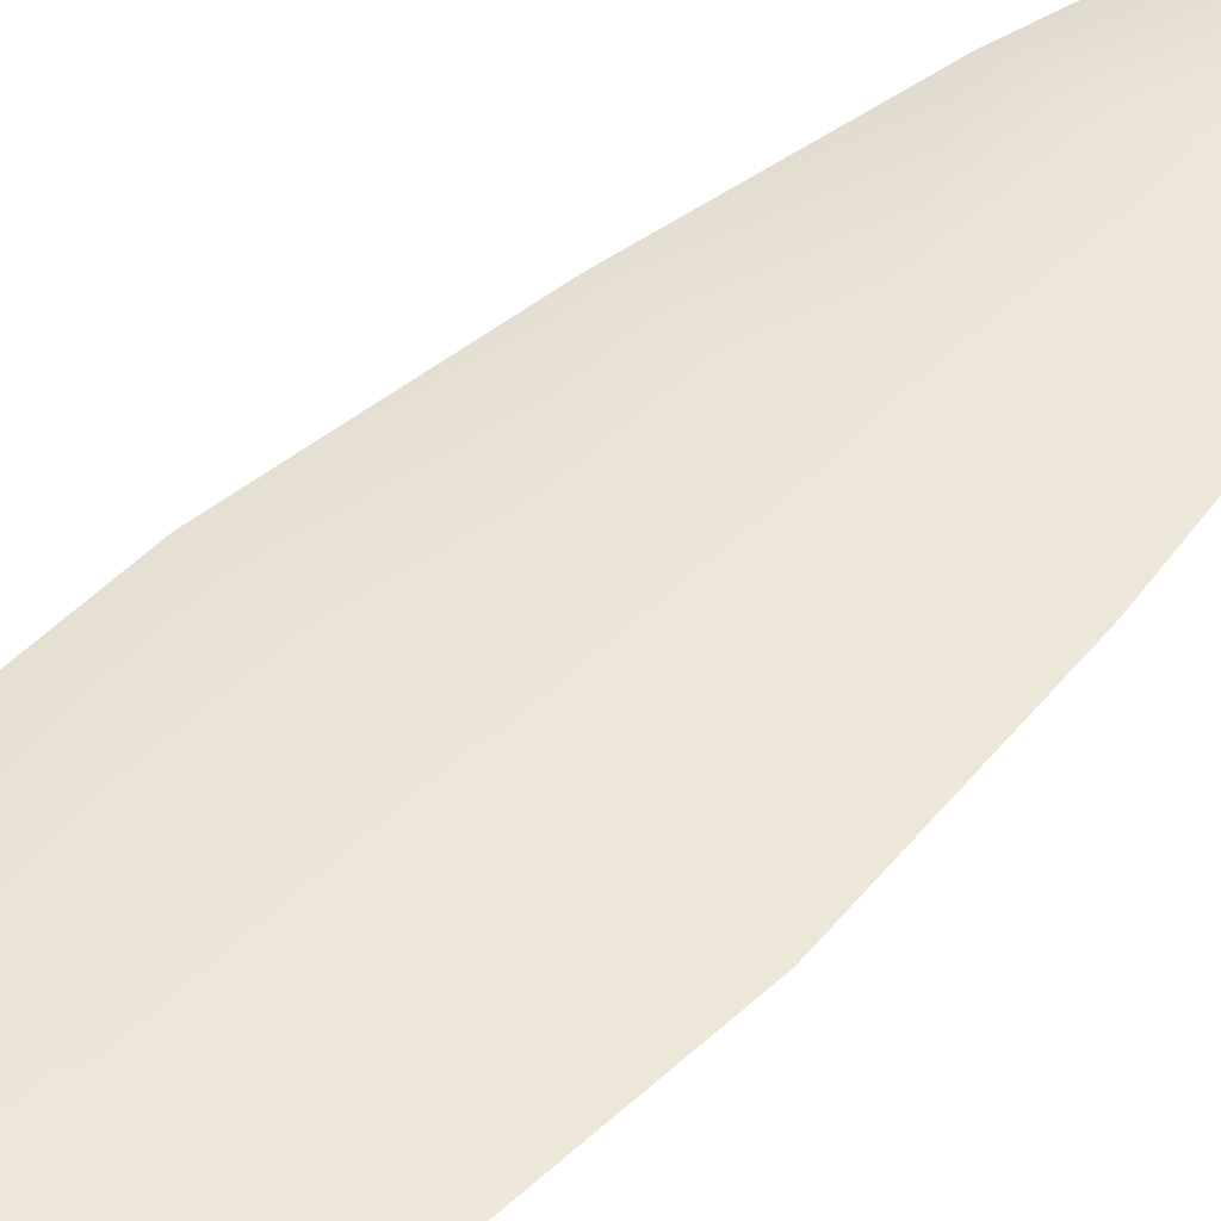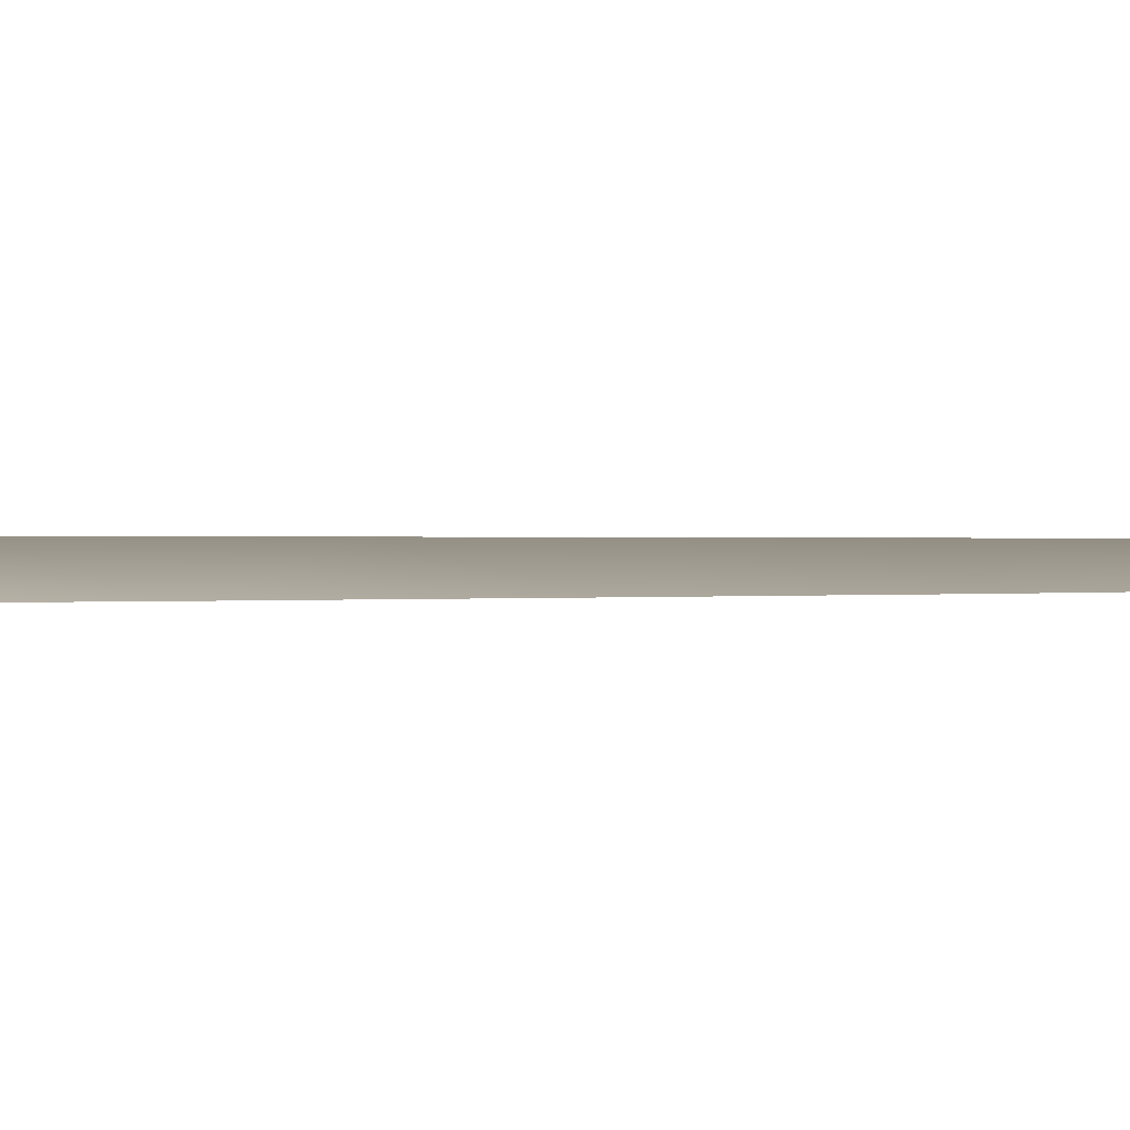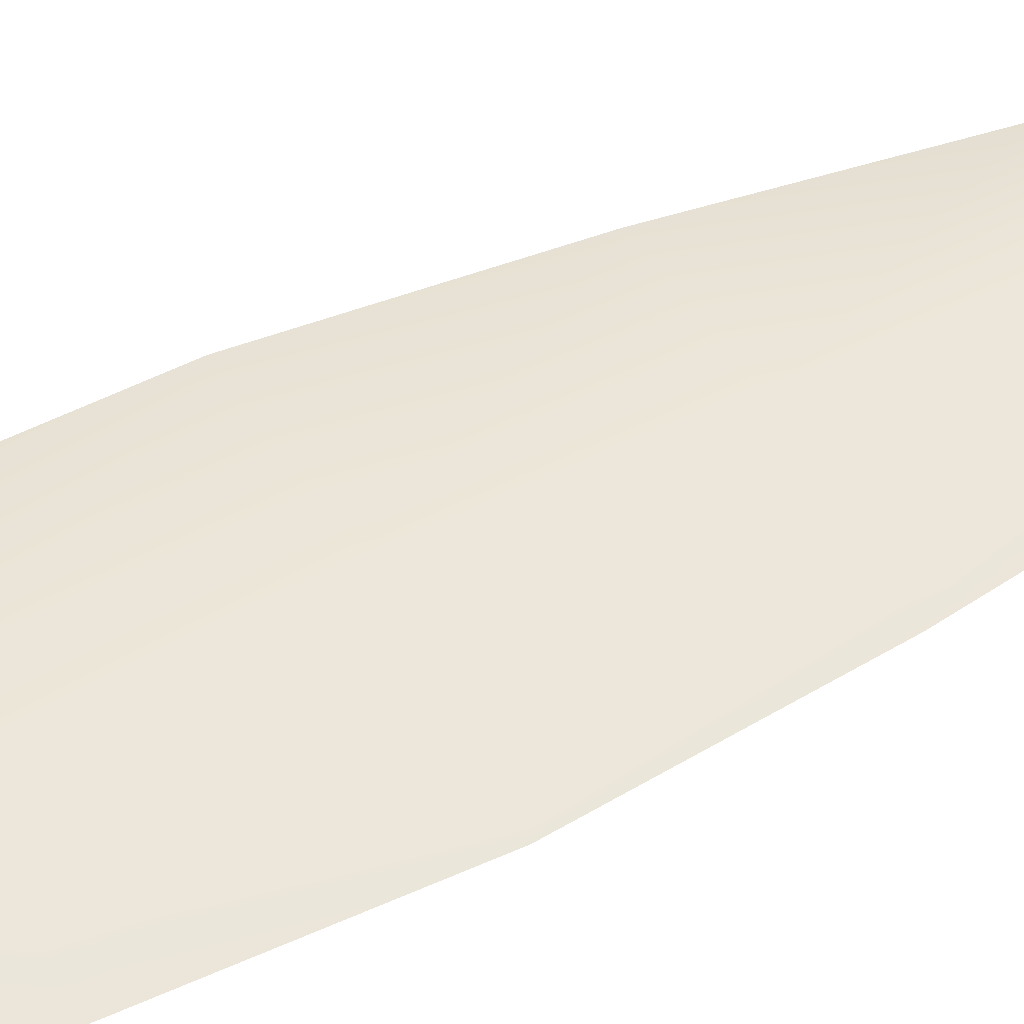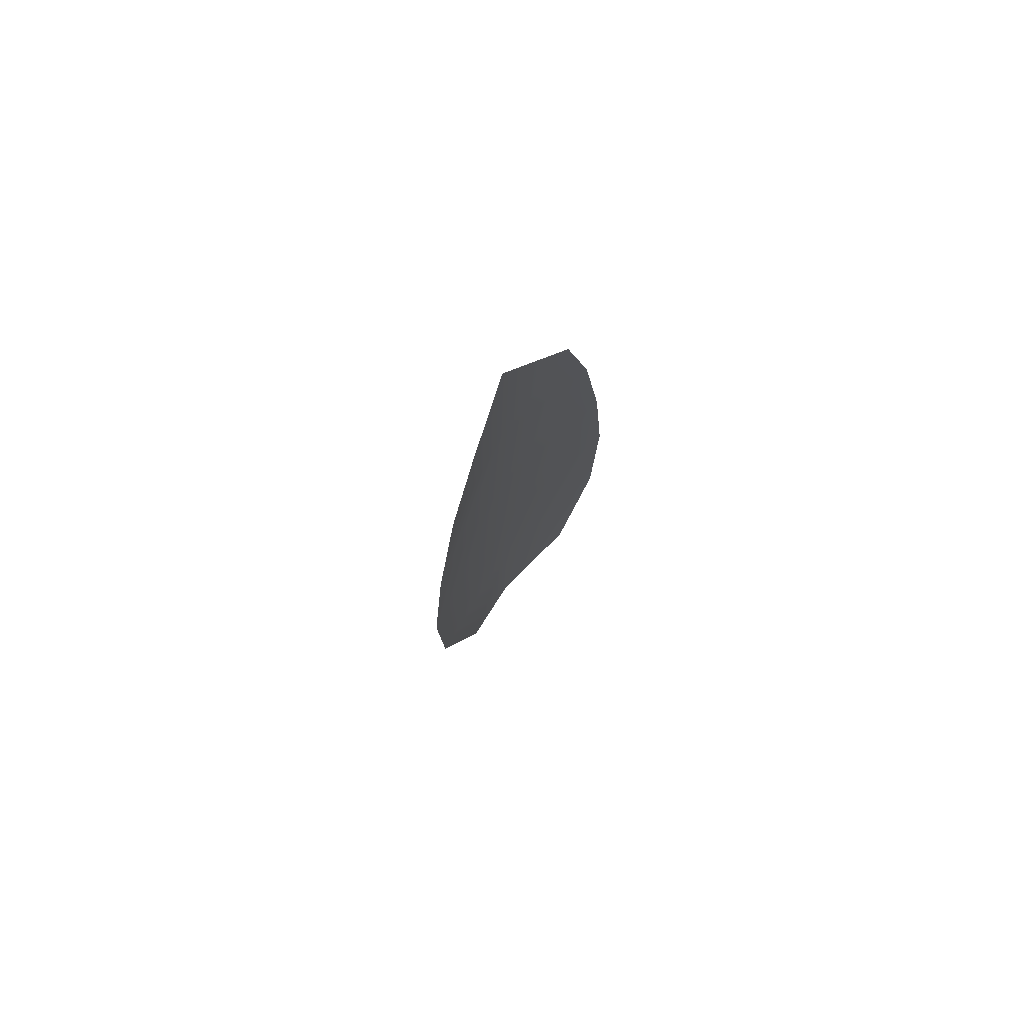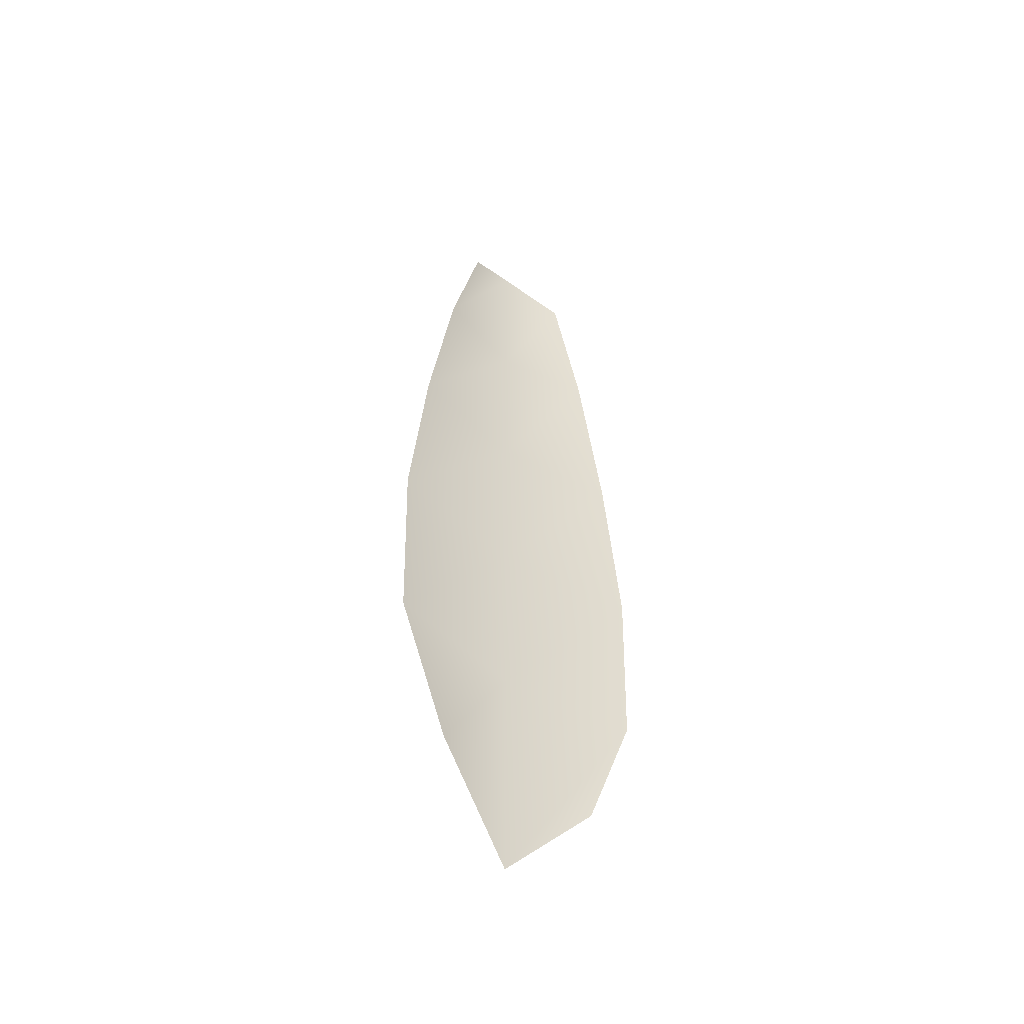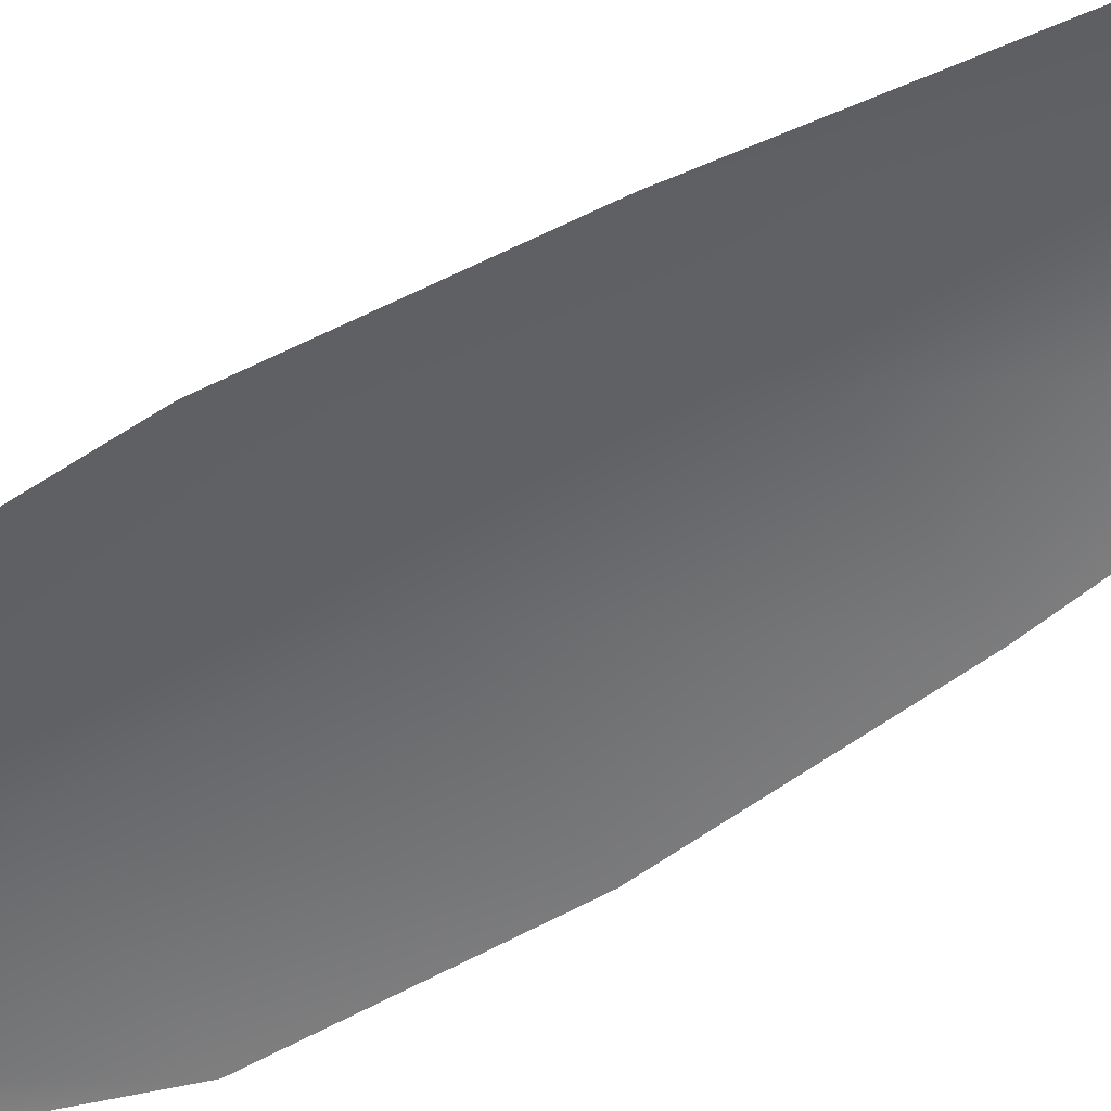
<metadata>
{"format":"obj","ext":"obj","renderer":"f3d","projection":"perspective","resolution":1024,"background":"white","views":[{"elev":47.8,"azim":42.4,"up":"+Z"},{"elev":0.2,"azim":-141.1,"up":"+Z"},{"elev":50.3,"azim":61.9,"up":"+Z"},{"elev":77.5,"azim":129.8,"up":"+Y"},{"elev":-51.9,"azim":142.2,"up":"+Y"},{"elev":-52.0,"azim":124.3,"up":"+Z"}]}
</metadata>
<code>
o feather_flight_tertiary_005
v 0.1523 0.3525 0.07249
v 0.1468 0.3525 0.07249
v 0.1533 0.3148 0.07249
v 0.1458 0.3148 0.07249
v 0.1496 0.3544 0.07339
v 0.1496 0.3106 0.07339
v 0.1538 0.3461 0.07249
v 0.1551 0.3378 0.07249
v 0.1559 0.3295 0.07249
v 0.1556 0.3212 0.07249
v 0.1435 0.3212 0.07249
v 0.1433 0.3295 0.07249
v 0.1441 0.3378 0.07249
v 0.1453 0.3461 0.07249
v 0.1496 0.3461 0.07339
v 0.1496 0.3378 0.07339
v 0.1496 0.3295 0.07339
v 0.1496 0.3212 0.07339
f 18 10 3 6
f 11 18 6 4
f 5 1 7 15
f 15 7 8 16
f 16 8 9 17
f 17 9 10 18
f 2 5 15 14
f 14 15 16 13
f 13 16 17 12
f 12 17 18 11

</code>
